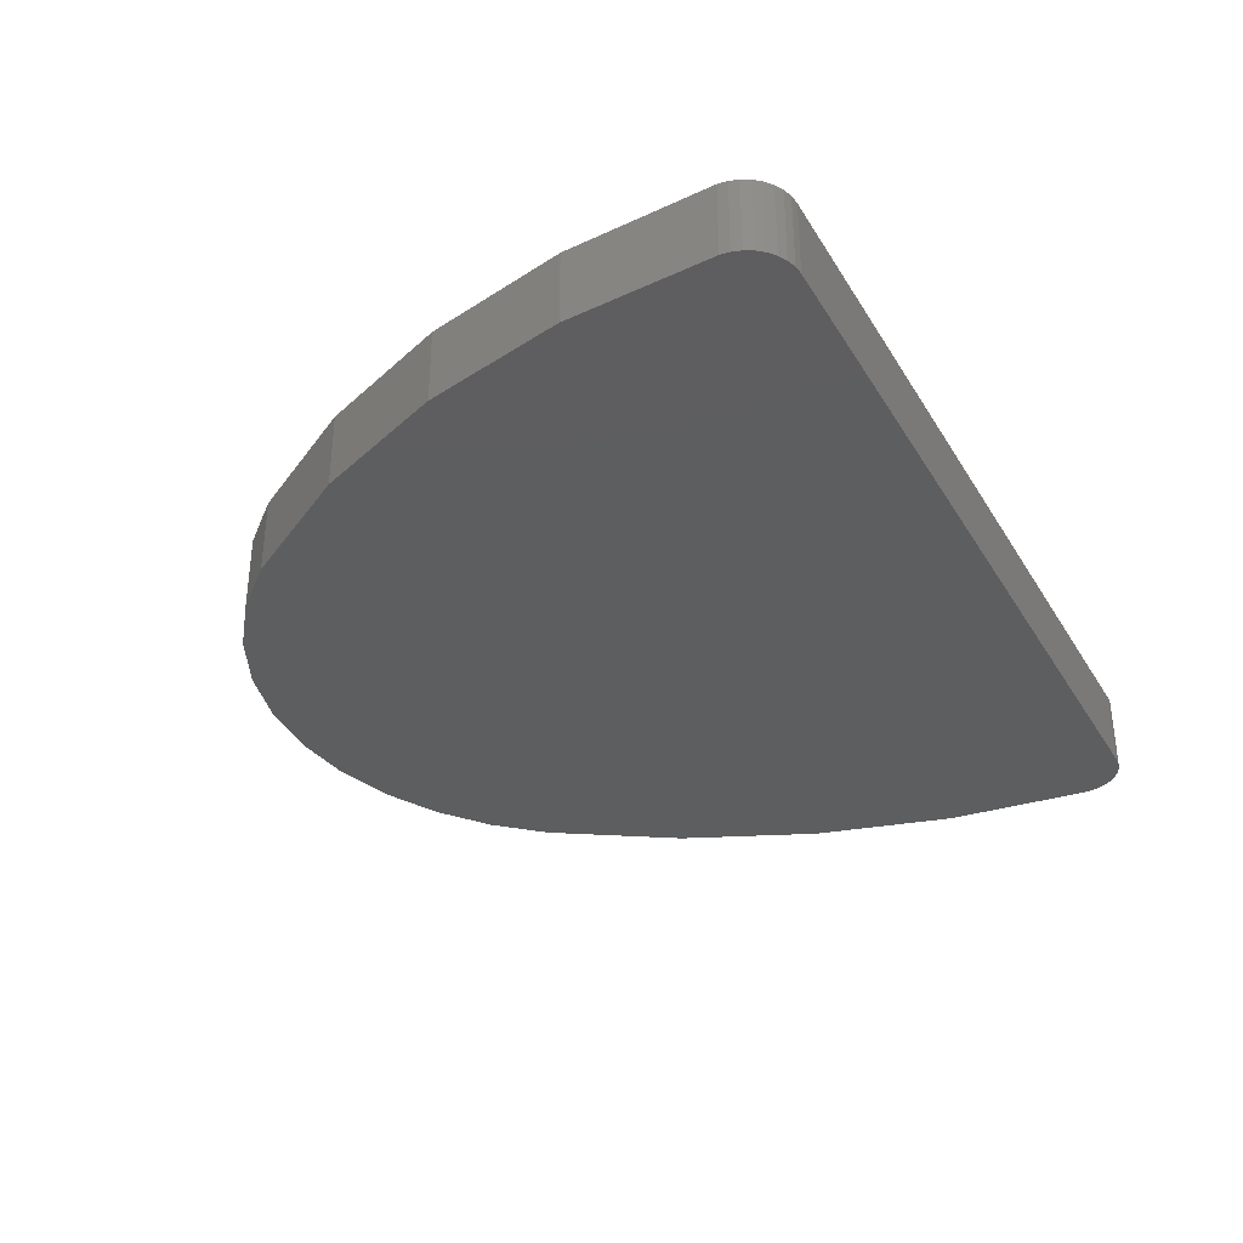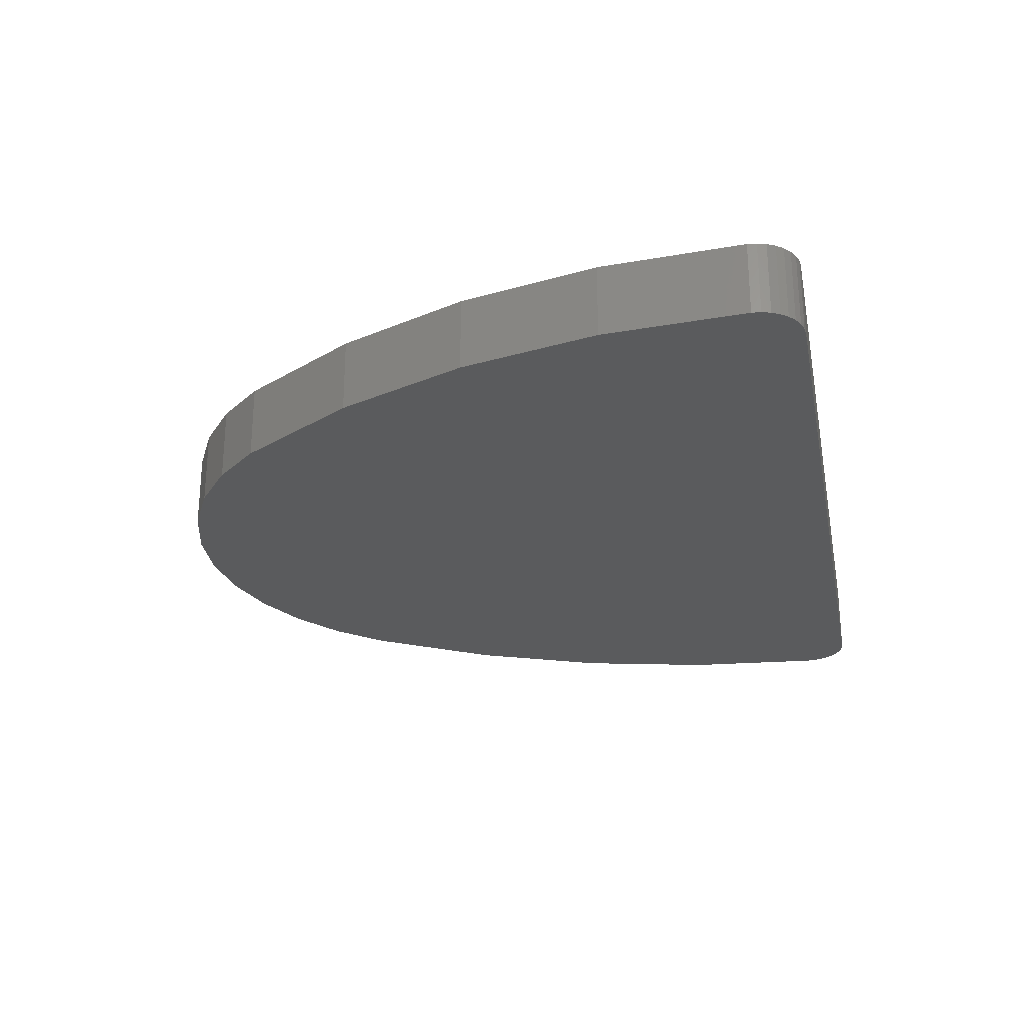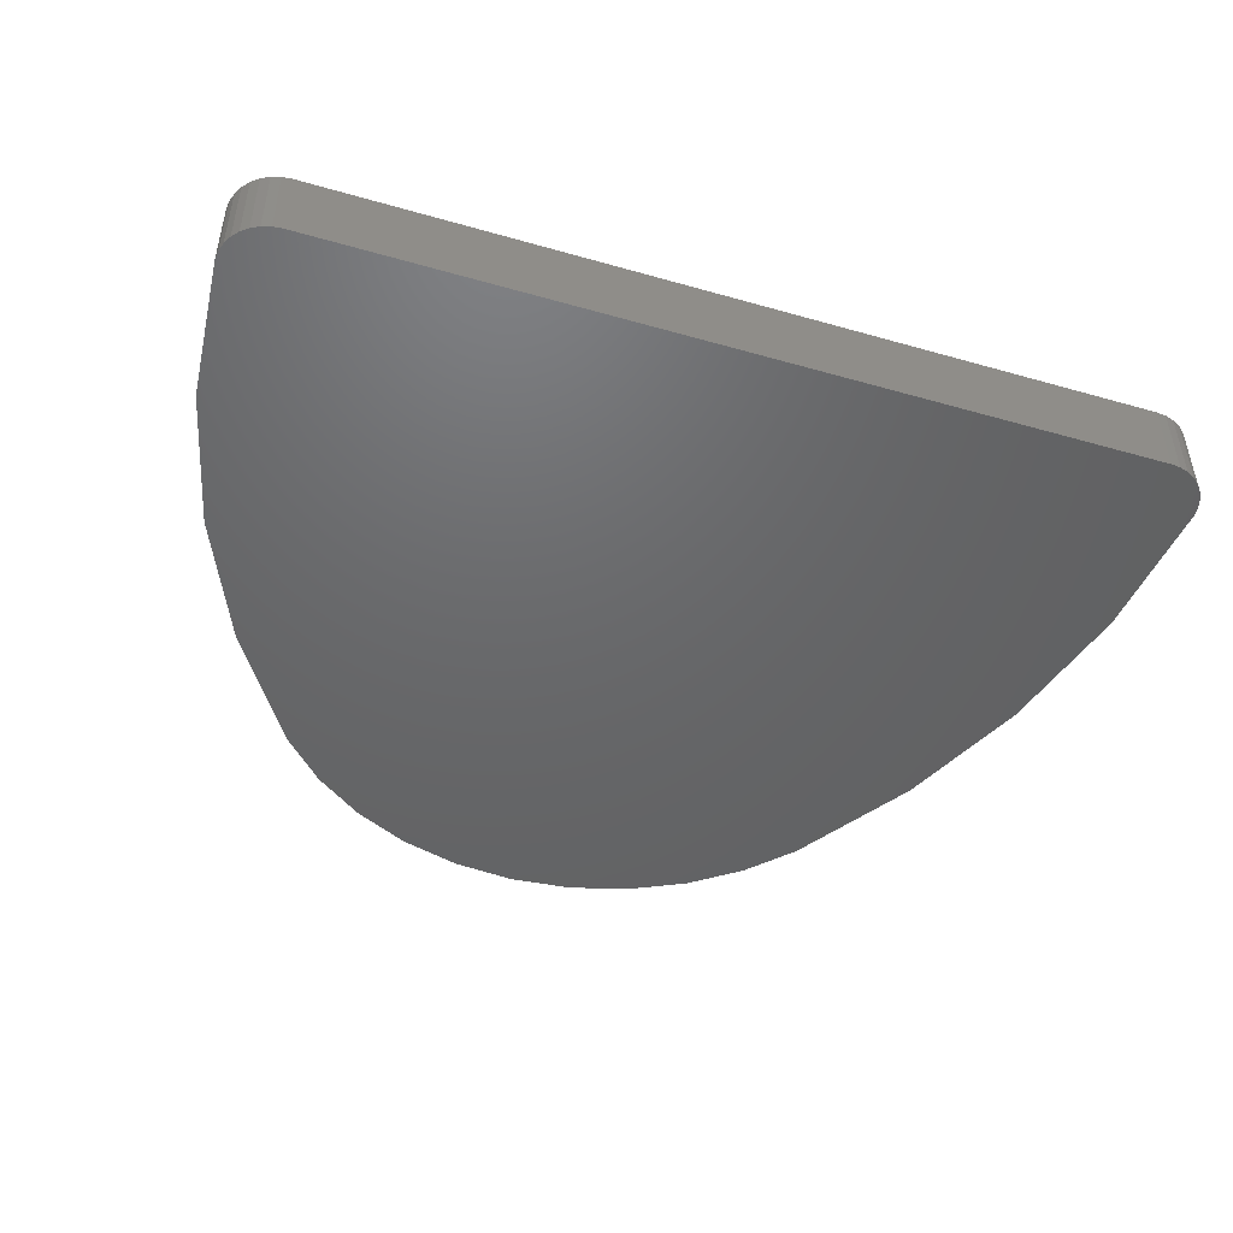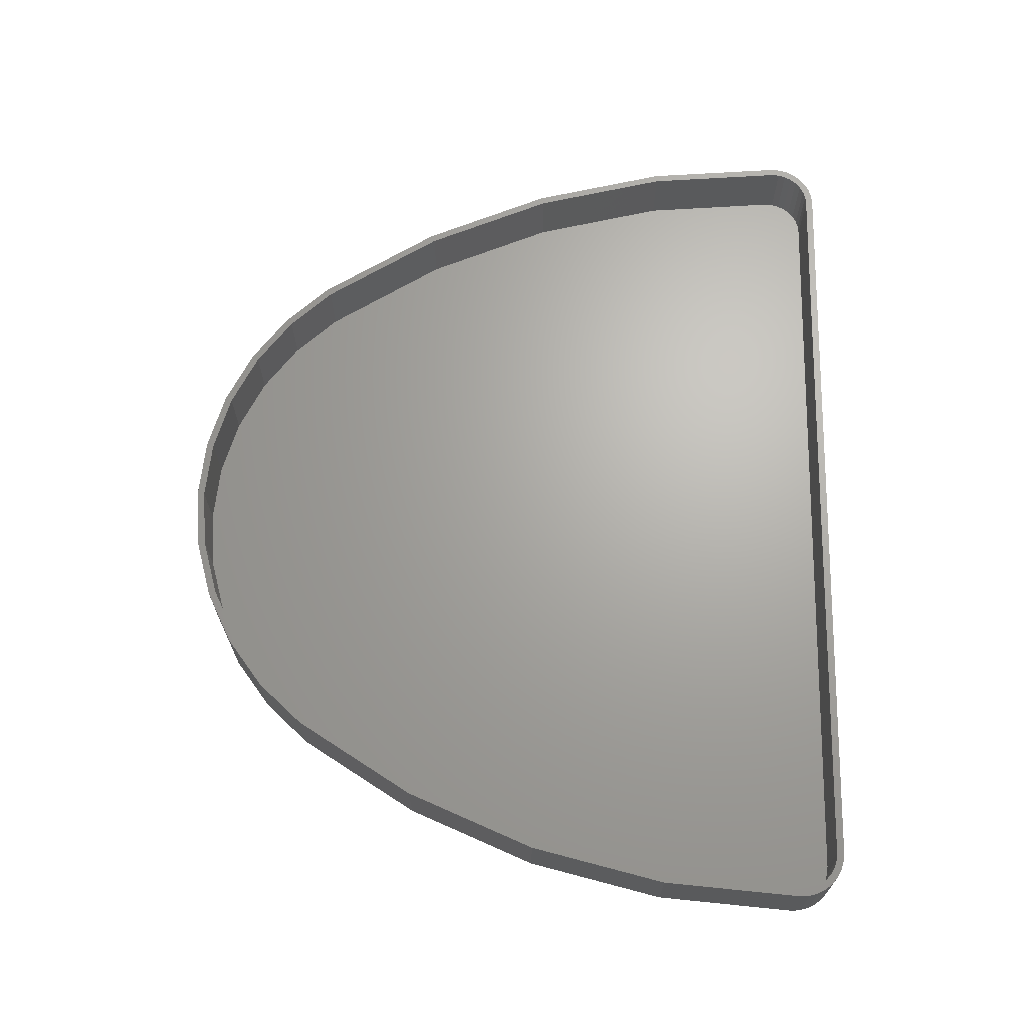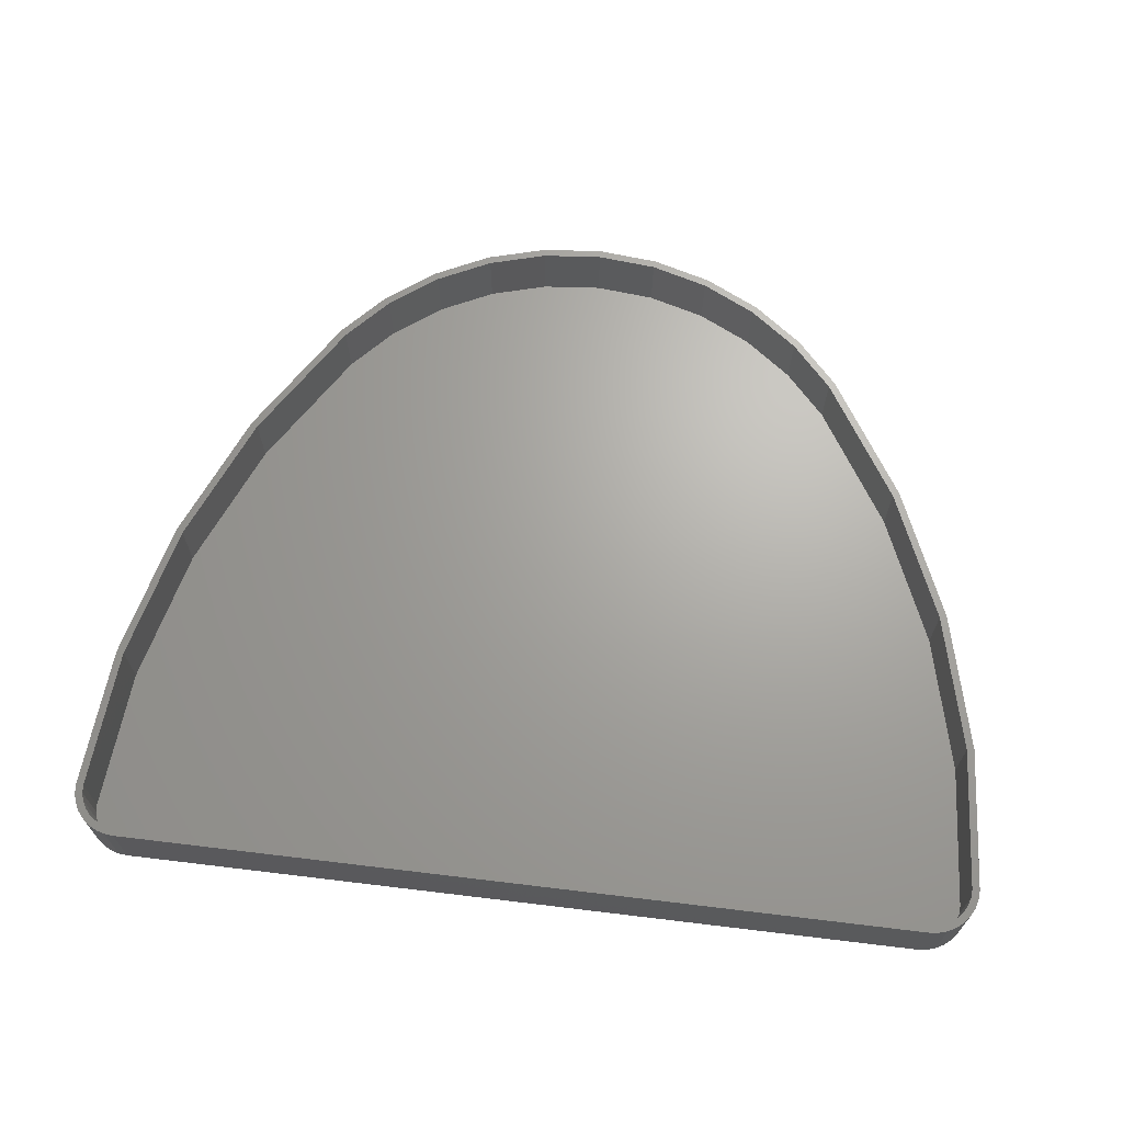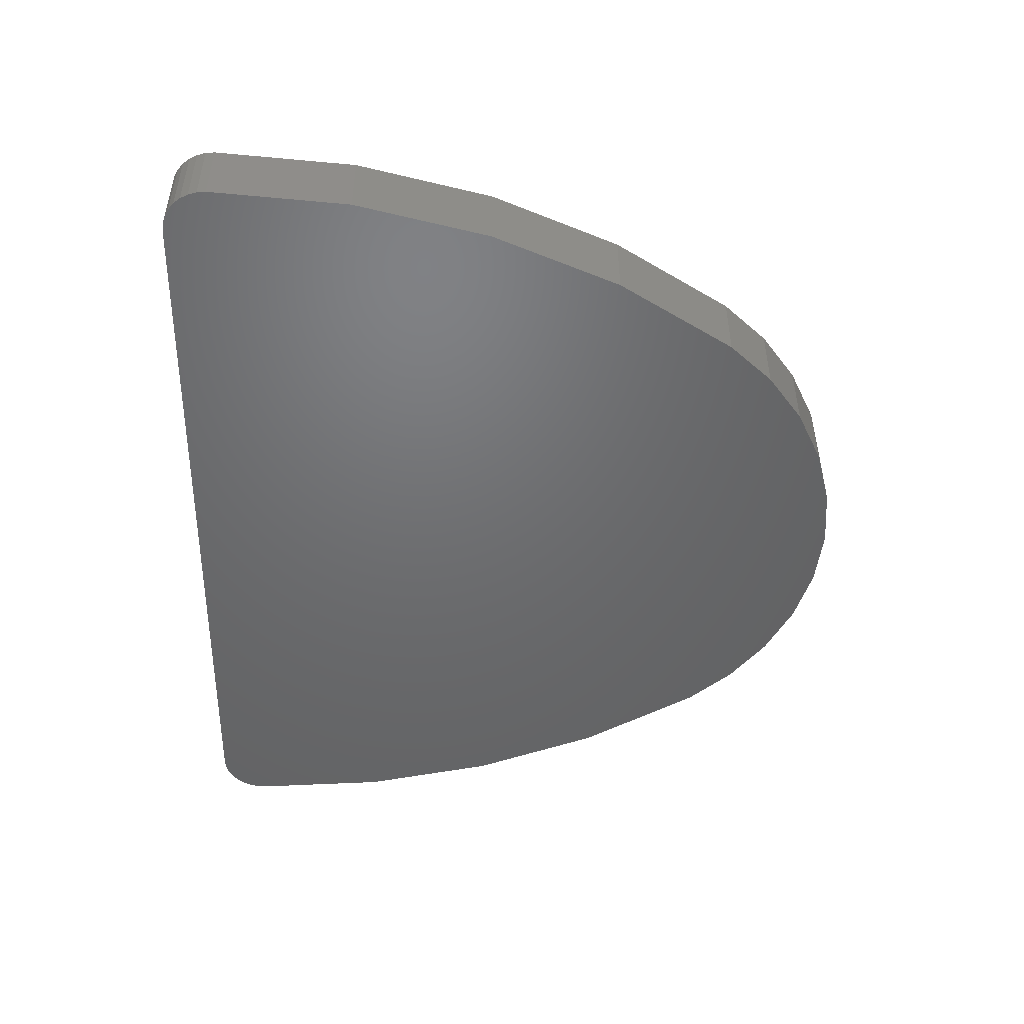
<metadata>
{"format":"stl","ext":"stl","renderer":"f3d","projection":"perspective","resolution":1024,"background":"white","views":[{"elev":-34.6,"azim":117.1,"up":"+Z"},{"elev":-25.6,"azim":101.2,"up":"+Z"},{"elev":-47.2,"azim":162.1,"up":"+Z"},{"elev":66.9,"azim":91.1,"up":"+Z"},{"elev":67.2,"azim":-173.1,"up":"+Z"},{"elev":-48.6,"azim":-91.2,"up":"+Z"}]}
</metadata>
<code>
# stl→obj: 144 verts, 284 faces
v -0.4194 -0.01316 0.07812
v -0.4383 -0.009101 0.07812
v -0.4275 -0.01396 0.07812
v -0.4468 -0.01366 0.07812
v -0.4353 -0.01632 0.07812
v -0.4543 -0.0198 0.07812
v -0.4425 -0.02016 0.07812
v -0.4488 -0.02532 0.07812
v -0.4604 -0.02727 0.07812
v -0.4539 -0.03161 0.07812
v -0.465 -0.03581 0.07812
v -0.4578 -0.03879 0.07812
v -0.4678 -0.04506 0.07812
v -0.4601 -0.04659 0.07812
v -0.4128 -0.3485 0.07812
v -0.4486 -0.2035 0.07812
v -0.4563 -0.2048 0.07812
v -0.4203 -0.351 0.07812
v -0.3545 -0.486 0.07812
v -0.3614 -0.4897 0.07812
v -0.275 -0.6125 0.07812
v -0.1813 -0.6974 0.07812
v -0.2321 -0.6593 0.07812
v -0.2373 -0.6651 0.07812
v -0.1854 -0.7041 0.07812
v -0.1244 -0.7256 0.07812
v -0.1272 -0.7329 0.07812
v -0.06325 -0.743 0.07812
v -0.06469 -0.7506 0.07812
v 1.778e-15 -0.7488 0.07812
v -6.492e-17 -0.7566 0.07812
v 0.4468 -0.01366 0.07812
v 0.4275 -0.01396 0.07812
v 0.4353 -0.01632 0.07812
v 0.4425 -0.02016 0.07812
v 0.4543 -0.0198 0.07812
v 0.4488 -0.02532 0.07812
v 0.4604 -0.02727 0.07812
v 0.4539 -0.03161 0.07812
v 0.465 -0.03581 0.07812
v 0.4578 -0.03879 0.07812
v 0.4678 -0.04506 0.07812
v 0.4601 -0.04658 0.07812
v 0.4609 -0.05468 0.07812
v 0.4563 -0.2048 0.07812
v 0.4486 -0.2035 0.07812
v 0.4128 -0.3485 0.07812
v 0.4203 -0.351 0.07812
v 0.3545 -0.486 0.07812
v 0.3614 -0.4897 0.07812
v 0.275 -0.6125 0.07812
v 0.2373 -0.6651 0.07812
v 0.2321 -0.6593 0.07812
v 0.1813 -0.6974 0.07812
v 0.1854 -0.7041 0.07812
v 0.1244 -0.7256 0.07812
v 0.1272 -0.7329 0.07812
v 0.06325 -0.743 0.07812
v 0.06469 -0.7506 0.07812
v -0.4688 -0.05469 0.07812
v -0.4609 -0.05468 0.07812
v -0.4194 -0.005345 0.07812
v -0.429 -0.006293 0.07812
v 0.004934 -0.01316 0.07812
v 0.004934 -0.005345 0.07812
v 0.429 -0.006293 0.07812
v 0.4194 -0.005345 0.07812
v 0.4688 -0.05469 0.07812
v 0.2812 -0.6172 0.07812
v -0.2812 -0.6172 0.07812
v 0.4383 -0.009101 0.07812
v 0.4194 -0.01316 0.07812
v -0.4128 -0.3485 0.007812
v -0.3545 -0.486 0.007812
v -0.275 -0.6125 0.007812
v -0.4486 -0.2035 0.007812
v -0.4609 -0.05468 0.007812
v 1.778e-15 -0.7488 0.007812
v 0.06325 -0.743 0.007812
v 0.1244 -0.7256 0.007812
v 0.1813 -0.6974 0.007812
v 0.2321 -0.6593 0.007812
v 0.275 -0.6125 0.007812
v -0.06325 -0.743 0.007812
v -0.1244 -0.7256 0.007812
v -0.1813 -0.6974 0.007812
v -0.2321 -0.6593 0.007812
v 0.4128 -0.3485 0.007812
v 0.4486 -0.2035 0.007812
v 0.4609 -0.05468 0.007812
v 0.3545 -0.486 0.007812
v 0.4488 -0.02532 0.007812
v 0.4425 -0.02016 0.007812
v 0.4353 -0.01632 0.007812
v 0.4275 -0.01396 0.007812
v 0.4194 -0.01316 0.007812
v 0.4539 -0.03161 0.007812
v 0.4578 -0.03879 0.007812
v 0.4601 -0.04659 0.007812
v 0.004934 -0.01316 0.007812
v -0.4194 -0.01316 0.007812
v -0.4488 -0.02532 0.007812
v -0.4539 -0.03161 0.007812
v -0.4578 -0.03879 0.007812
v -0.4601 -0.04658 0.007812
v -0.4425 -0.02016 0.007812
v -0.4353 -0.01632 0.007812
v -0.4275 -0.01396 0.007812
v 0.4468 -0.01366 0
v -0.4468 -0.01366 0
v 0.4383 -0.009101 0
v -0.4543 -0.0198 0
v 0.4543 -0.0198 0
v -0.4604 -0.02727 0
v 0.4604 -0.02727 0
v -0.465 -0.03581 0
v 0.465 -0.03581 0
v -0.4678 -0.04506 0
v 0.4678 -0.04506 0
v -0.4383 -0.009101 0
v -0.429 -0.006293 0
v -0.4194 -0.005345 0
v 0.004934 -0.005345 0
v 0.4194 -0.005345 0
v 0.429 -0.006293 0
v -6.492e-17 -0.7566 0
v -0.06469 -0.7506 0
v 0.06469 -0.7506 0
v -0.1272 -0.7329 0
v 0.1272 -0.7329 0
v -0.1854 -0.7041 0
v 0.1854 -0.7041 0
v -0.2373 -0.6651 0
v 0.2373 -0.6651 0
v -0.2812 -0.6172 0
v 0.2812 -0.6172 0
v -0.3614 -0.4897 0
v 0.3614 -0.4897 0
v -0.4203 -0.351 0
v 0.4203 -0.351 0
v -0.4563 -0.2048 0
v 0.4563 -0.2048 0
v -0.4688 -0.05469 0
v 0.4688 -0.05469 0
f 1 2 3
f 3 2 4
f 5 3 4
f 4 6 5
f 5 6 7
f 8 7 6
f 6 9 8
f 10 8 9
f 9 11 10
f 10 11 12
f 12 11 13
f 12 13 14
f 15 16 17
f 17 18 15
f 19 15 18
f 18 20 19
f 21 19 20
f 22 23 24
f 24 25 22
f 26 22 25
f 25 27 26
f 28 26 27
f 27 29 28
f 29 30 28
f 30 29 31
f 32 33 34
f 32 34 35
f 32 35 36
f 36 35 37
f 36 37 38
f 38 37 39
f 38 39 40
f 39 41 40
f 42 40 41
f 41 43 42
f 44 42 43
f 45 46 47
f 45 47 48
f 48 47 49
f 48 49 50
f 51 50 49
f 52 53 54
f 52 54 55
f 55 54 56
f 55 56 57
f 57 56 58
f 57 58 59
f 59 58 30
f 59 30 31
f 60 17 16
f 60 16 61
f 60 61 14
f 60 14 13
f 62 63 2
f 62 2 1
f 62 1 64
f 65 62 64
f 65 64 66
f 65 66 67
f 68 42 44
f 68 44 46
f 68 46 45
f 69 50 51
f 69 51 53
f 69 53 52
f 70 24 23
f 70 23 21
f 70 21 20
f 71 66 64
f 71 64 72
f 71 72 33
f 71 33 32
f 73 19 74
f 74 19 21
f 74 21 75
f 19 73 15
f 15 73 76
f 15 76 16
f 16 76 77
f 16 77 61
f 78 58 79
f 79 58 56
f 79 56 80
f 80 56 54
f 80 54 81
f 81 54 53
f 81 53 82
f 82 53 51
f 82 51 83
f 58 78 30
f 30 78 84
f 30 84 28
f 28 84 85
f 28 85 26
f 26 85 86
f 26 86 22
f 22 86 87
f 22 87 23
f 23 87 75
f 23 75 21
f 88 46 89
f 89 46 44
f 89 44 90
f 46 88 47
f 47 88 91
f 47 91 49
f 49 91 83
f 49 83 51
f 92 35 93
f 93 35 34
f 93 34 94
f 94 34 33
f 94 33 95
f 95 33 72
f 95 72 96
f 35 92 37
f 37 92 97
f 37 97 39
f 39 97 98
f 39 98 41
f 41 98 99
f 41 99 43
f 43 99 90
f 43 90 44
f 64 1 100
f 100 1 101
f 72 64 96
f 96 64 100
f 102 10 103
f 103 10 12
f 103 12 104
f 104 12 14
f 104 14 105
f 105 14 61
f 105 61 77
f 10 102 8
f 8 102 106
f 8 106 7
f 7 106 107
f 7 107 5
f 5 107 108
f 5 108 3
f 3 108 101
f 3 101 1
f 90 99 98
f 89 90 98
f 89 98 97
f 89 97 92
f 89 92 93
f 89 93 94
f 89 94 95
f 89 95 96
f 89 96 88
f 100 78 79
f 100 79 80
f 100 80 81
f 100 81 82
f 100 82 83
f 100 83 91
f 100 91 88
f 100 88 96
f 101 108 73
f 101 73 74
f 101 74 75
f 101 75 87
f 101 87 86
f 101 86 85
f 101 85 84
f 101 84 78
f 101 78 100
f 73 108 107
f 73 107 106
f 73 106 102
f 73 102 76
f 76 102 103
f 76 103 104
f 76 104 105
f 76 105 77
f 109 110 111
f 112 110 109
f 113 112 109
f 114 112 113
f 115 114 113
f 116 114 115
f 117 116 115
f 118 116 117
f 119 118 117
f 120 121 122
f 120 122 123
f 120 123 124
f 120 124 125
f 120 125 111
f 120 111 110
f 126 127 128
f 128 127 129
f 128 129 130
f 130 129 131
f 130 131 132
f 132 131 133
f 132 133 134
f 134 133 135
f 134 135 136
f 136 135 137
f 136 137 138
f 138 137 139
f 138 139 140
f 140 139 141
f 140 141 142
f 142 141 143
f 142 143 144
f 144 143 118
f 144 118 119
f 143 60 118
f 118 60 13
f 118 13 116
f 116 13 11
f 116 11 114
f 114 11 9
f 114 9 112
f 112 9 6
f 112 6 110
f 110 6 4
f 110 4 120
f 120 4 2
f 120 2 121
f 121 2 63
f 121 63 122
f 122 63 62
f 65 123 62
f 62 123 122
f 67 124 65
f 65 124 123
f 124 67 125
f 125 67 66
f 125 66 111
f 111 66 71
f 111 71 109
f 109 71 32
f 109 32 113
f 113 32 36
f 113 36 115
f 115 36 38
f 115 38 117
f 117 38 40
f 117 40 119
f 119 40 42
f 119 42 144
f 144 42 68
f 144 68 142
f 142 68 45
f 142 45 140
f 140 45 48
f 140 48 138
f 138 48 50
f 138 50 136
f 136 50 69
f 136 69 134
f 134 69 52
f 134 52 132
f 132 52 55
f 132 55 130
f 130 55 57
f 130 57 128
f 128 57 59
f 128 59 126
f 126 59 31
f 126 31 127
f 127 31 29
f 127 29 129
f 129 29 27
f 129 27 131
f 131 27 25
f 131 25 133
f 133 25 24
f 133 24 135
f 135 24 70
f 135 70 137
f 137 70 20
f 137 20 139
f 139 20 18
f 139 18 141
f 141 18 17
f 141 17 143
f 143 17 60

</code>
